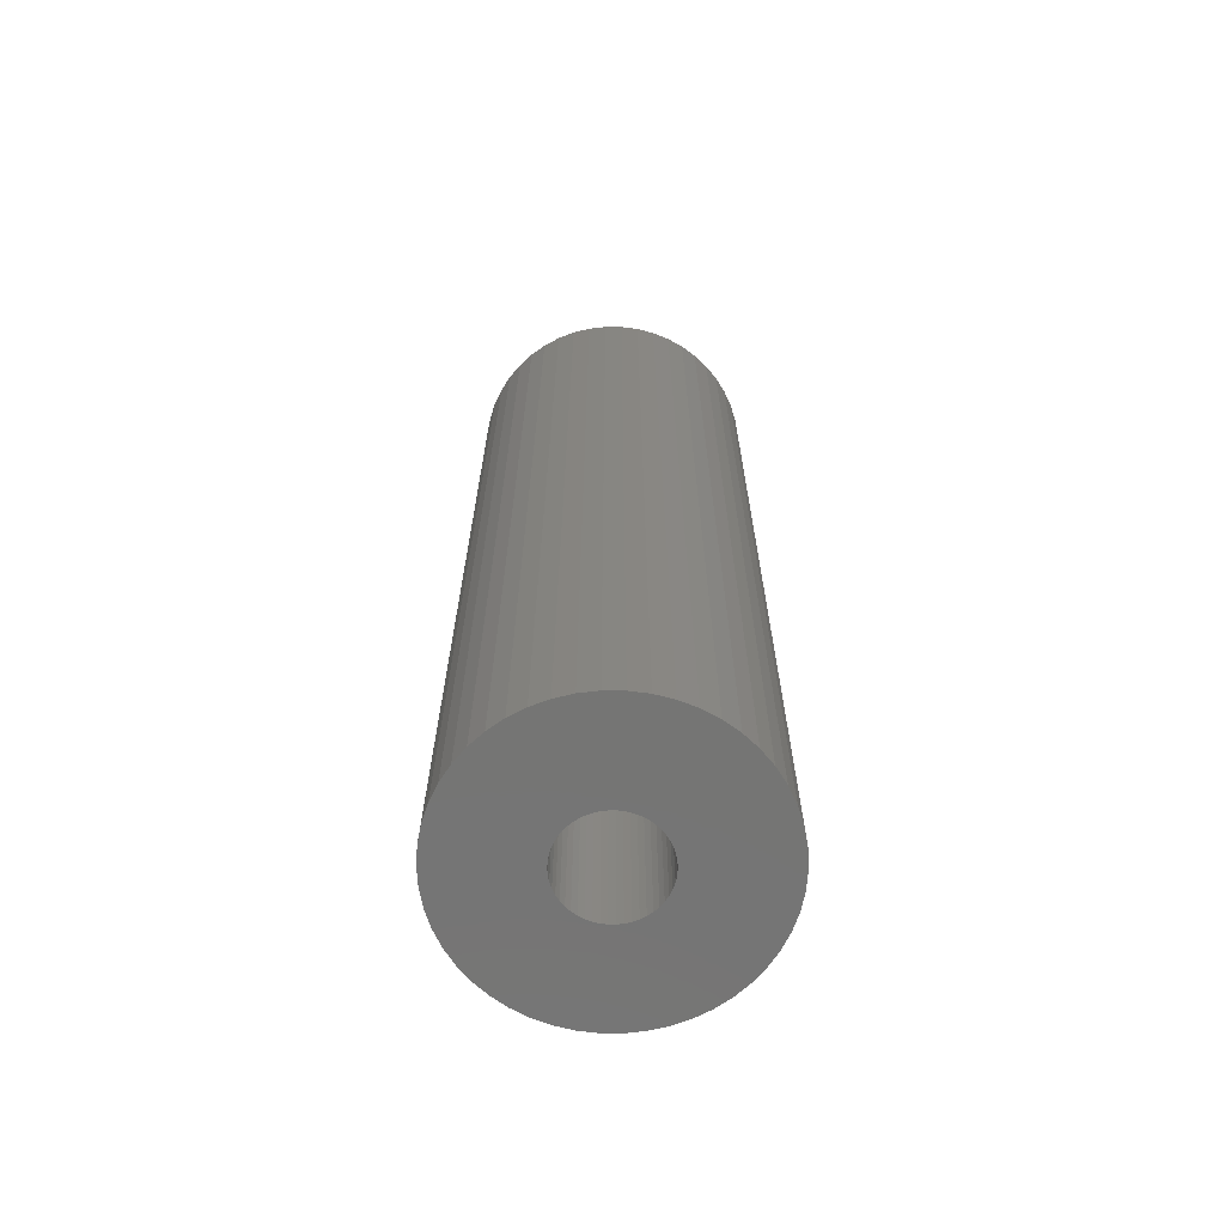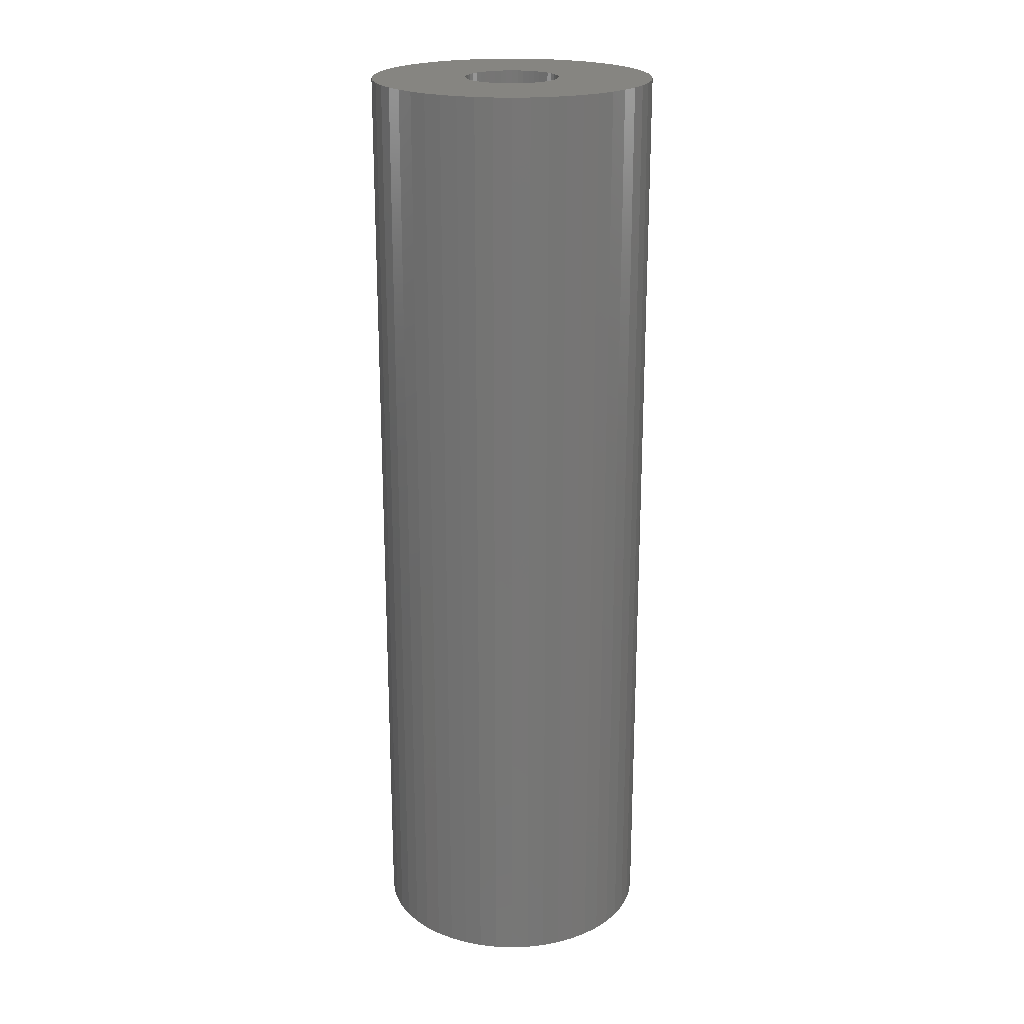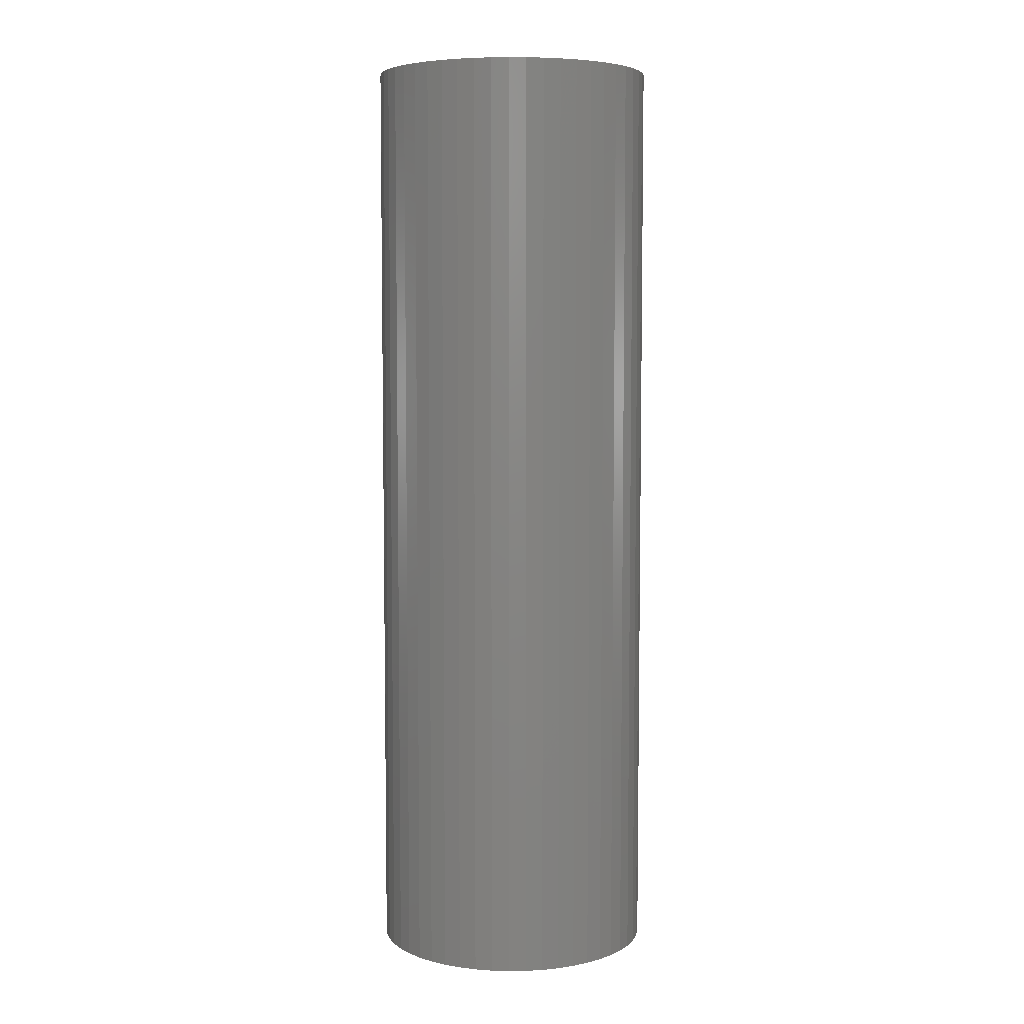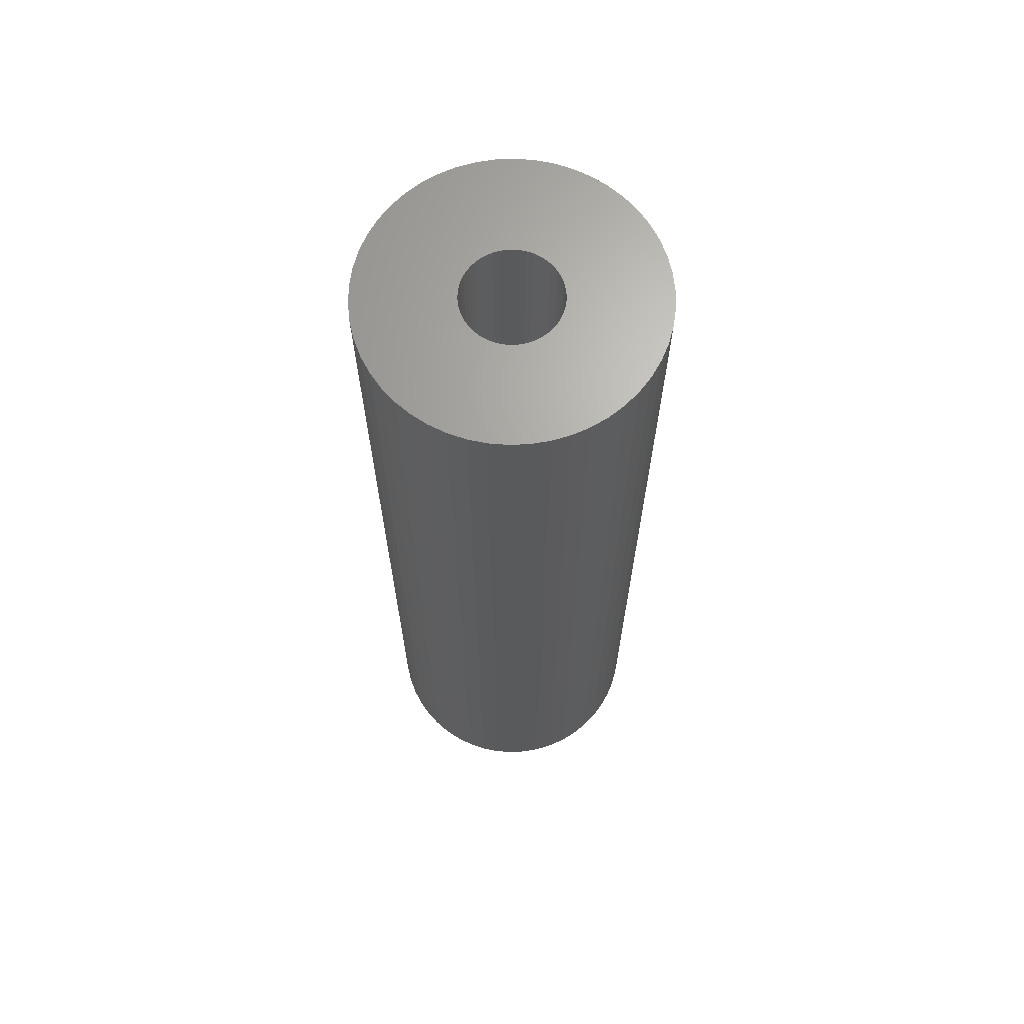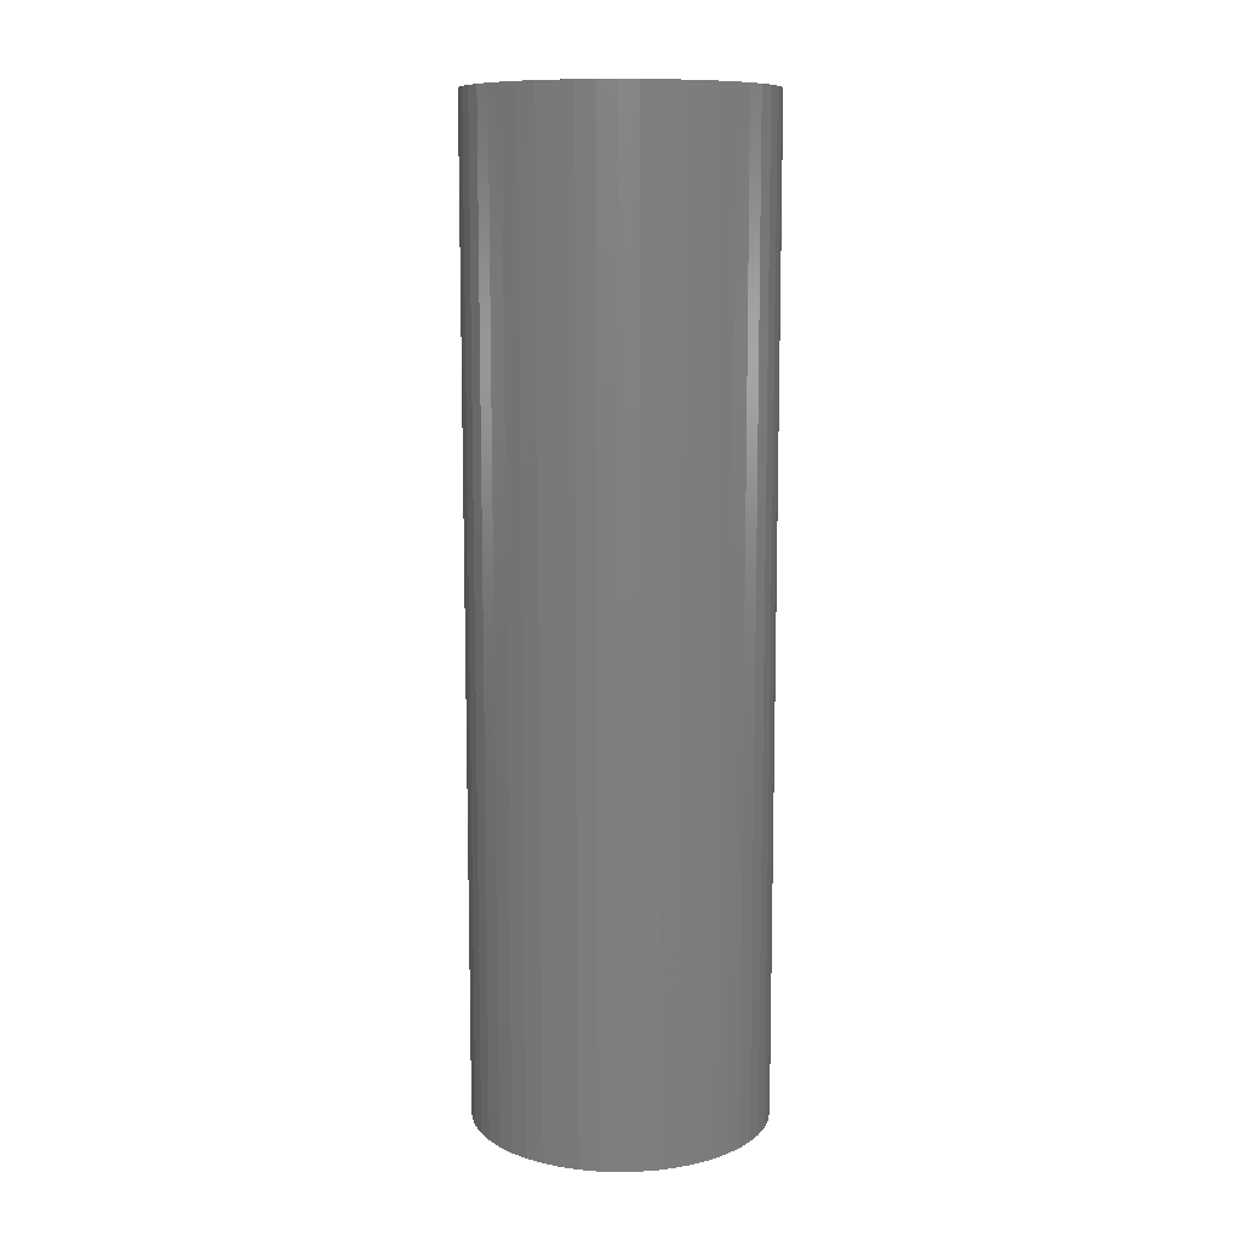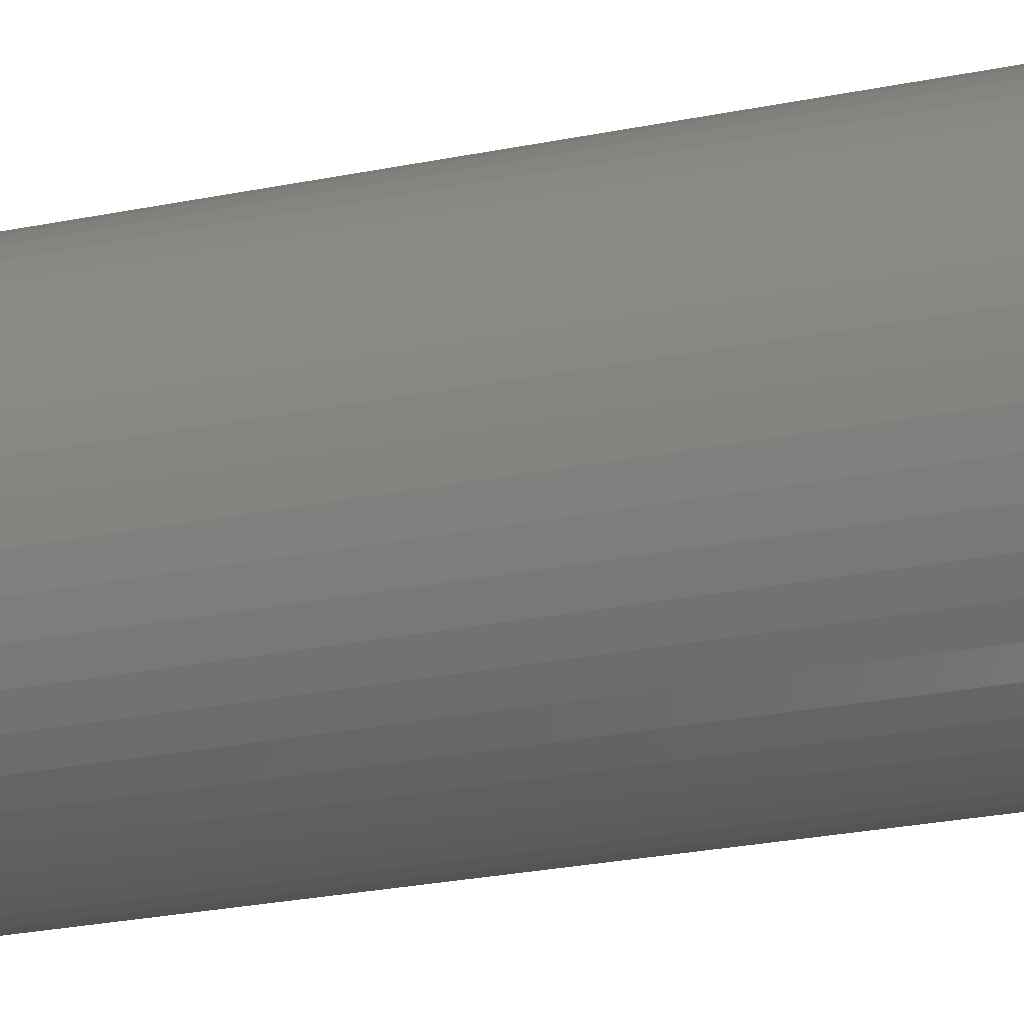
<metadata>
{"format":"stl","ext":"stl","renderer":"f3d","projection":"perspective","resolution":1024,"background":"white","views":[{"elev":-67.0,"azim":78.8,"up":"+Z"},{"elev":21.4,"azim":-125.9,"up":"+Z"},{"elev":5.9,"azim":33.8,"up":"+Z"},{"elev":66.8,"azim":-161.0,"up":"+Z"},{"elev":10.6,"azim":-53.2,"up":"+Z"},{"elev":-25.8,"azim":108.1,"up":"+Y"}]}
</metadata>
<code>
# stl→obj: 200 verts, 400 faces
v 1.214 0.8817 10
v 1.093 1.027 0
v 1.093 1.027 10
v 1.214 0.8817 0
v 0.4635 1.427 0
v 0.2811 1.473 10
v 0.4635 1.427 10
v 0.2811 1.473 0
v 1.5 0 10
v 1.488 0.188 0
v 1.488 0.188 10
v 1.5 0 0
v 0.6387 -1.357 0
v 0.8037 -1.266 10
v 0.6387 -1.357 10
v 0.8037 -1.266 0
v 0.5 0 10
v 0.4961 0.06267 10
v 1.453 0.373 10
v 1.488 -0.188 10
v 0.4843 0.1243 10
v 1.395 0.5522 10
v 0.4961 -0.06267 10
v 0.4649 0.1841 10
v 1.314 0.7226 10
v 1.453 -0.373 10
v 0.4382 0.2409 10
v 0.4843 -0.1243 10
v 0.4045 0.2939 10
v 1.395 -0.5522 10
v 0.3645 0.3423 10
v 0.9561 1.156 10
v 0.4649 -0.1841 10
v 0.3187 0.3853 10
v 0.8037 1.266 10
v 1.314 -0.7226 10
v 0.2679 0.4222 10
v 0.6387 1.357 10
v 0.4382 -0.2409 10
v 1.214 -0.8817 10
v 0.2129 0.4524 10
v 0.1545 0.4755 10
v 0.09369 0.4911 10
v 0.09418 1.497 10
v 0.03139 0.499 10
v -0.03139 0.499 10
v -0.09418 1.497 10
v -0.09369 0.4911 10
v -0.2811 1.473 10
v -0.1545 0.4755 10
v -0.4635 1.427 10
v -0.2129 0.4524 10
v -0.6387 1.357 10
v -0.2679 0.4222 10
v -0.8037 1.266 10
v -0.3187 0.3853 10
v -0.9561 1.156 10
v -0.3645 0.3423 10
v -1.093 1.027 10
v -0.4045 0.2939 10
v -1.214 0.8817 10
v -0.4382 0.2409 10
v 0.4045 -0.2939 10
v 1.093 -1.027 10
v 0.3645 -0.3423 10
v 0.9561 -1.156 10
v 0.3187 -0.3853 10
v 0.2679 -0.4222 10
v 0.2129 -0.4524 10
v 0.4635 -1.427 10
v 0.1545 -0.4755 10
v 0.2811 -1.473 10
v 0.09369 -0.4911 10
v 0.09418 -1.497 10
v 0.03139 -0.499 10
v -0.03139 -0.499 10
v -0.09418 -1.497 10
v -0.09369 -0.4911 10
v -0.2811 -1.473 10
v -0.1545 -0.4755 10
v -0.4635 -1.427 10
v -0.2129 -0.4524 10
v -0.6387 -1.357 10
v -0.2679 -0.4222 10
v -0.8037 -1.266 10
v -0.3187 -0.3853 10
v -0.9561 -1.156 10
v -0.3645 -0.3423 10
v -1.093 -1.027 10
v -0.4045 -0.2939 10
v -1.214 -0.8817 10
v -0.4382 -0.2409 10
v -1.314 -0.7226 10
v -0.4649 -0.1841 10
v -1.395 -0.5522 10
v -0.4843 -0.1243 10
v -1.453 -0.373 10
v -0.4961 -0.06267 10
v -1.488 -0.188 10
v -0.5 0 10
v -1.314 0.7226 10
v -0.4649 0.1841 10
v -1.395 0.5522 10
v -0.4843 0.1243 10
v -1.453 0.373 10
v -0.4961 0.06267 10
v -1.488 0.188 10
v -1.5 0 10
v 0.4635 -1.427 0
v -1.093 -1.027 0
v -0.9561 -1.156 0
v 0.09418 1.497 0
v -0.09418 1.497 0
v -0.8037 -1.266 0
v -0.6387 -1.357 0
v 0.09418 -1.497 0
v 0.2811 -1.473 0
v -1.214 -0.8817 0
v -1.314 -0.7226 0
v 1.395 -0.5522 0
v 1.314 -0.7226 0
v 1.488 -0.188 0
v -0.09418 -1.497 0
v -0.2811 1.473 0
v 0.8037 1.266 0
v 0.6387 1.357 0
v -0.2811 -1.473 0
v 0.9561 -1.156 0
v 1.093 -1.027 0
v -0.9561 1.156 0
v -1.093 1.027 0
v 1.453 -0.373 0
v 1.453 0.373 0
v 1.314 0.7226 0
v 1.395 0.5522 0
v -1.314 0.7226 0
v -1.214 0.8817 0
v -1.395 -0.5522 0
v -1.395 0.5522 0
v 1.214 -0.8817 0
v -1.5 0 0
v -1.488 0.188 0
v -1.488 -0.188 0
v 0.9561 1.156 0
v -1.453 -0.373 0
v -0.4635 -1.427 0
v -1.453 0.373 0
v -0.4635 1.427 0
v -0.6387 1.357 0
v -0.8037 1.266 0
v 0.5 0 0
v 0.4961 -0.06267 0
v 0.4843 -0.1243 0
v 0.4961 0.06267 0
v 0.4649 -0.1841 0
v 0.4382 -0.2409 0
v 0.4843 0.1243 0
v 0.4045 -0.2939 0
v 0.3645 -0.3423 0
v 0.4649 0.1841 0
v 0.3187 -0.3853 0
v 0.2679 -0.4222 0
v 0.4382 0.2409 0
v 0.2129 -0.4524 0
v 0.1545 -0.4755 0
v 0.09369 -0.4911 0
v 0.03139 -0.499 0
v -0.03139 -0.499 0
v -0.09369 -0.4911 0
v -0.1545 -0.4755 0
v -0.2129 -0.4524 0
v -0.2679 -0.4222 0
v -0.3187 -0.3853 0
v -0.3645 -0.3423 0
v -0.4045 -0.2939 0
v -0.4382 -0.2409 0
v 0.4045 0.2939 0
v 0.3645 0.3423 0
v 0.3187 0.3853 0
v 0.2679 0.4222 0
v 0.2129 0.4524 0
v 0.1545 0.4755 0
v 0.09369 0.4911 0
v 0.03139 0.499 0
v -0.03139 0.499 0
v -0.09369 0.4911 0
v -0.1545 0.4755 0
v -0.2129 0.4524 0
v -0.2679 0.4222 0
v -0.3187 0.3853 0
v -0.3645 0.3423 0
v -0.4045 0.2939 0
v -0.4382 0.2409 0
v -0.4649 0.1841 0
v -0.4843 0.1243 0
v -0.4961 0.06267 0
v -0.5 0 0
v -0.4649 -0.1841 0
v -0.4843 -0.1243 0
v -0.4961 -0.06267 0
f 1 2 3
f 2 1 4
f 5 6 7
f 6 5 8
f 9 10 11
f 10 9 12
f 13 14 15
f 14 13 16
f 17 9 11
f 18 11 19
f 9 17 20
f 21 19 22
f 23 20 17
f 24 22 25
f 20 23 26
f 27 25 1
f 28 26 23
f 29 1 3
f 26 28 30
f 31 3 32
f 33 30 28
f 34 32 35
f 30 33 36
f 37 35 38
f 39 36 33
f 36 39 40
f 11 18 17
f 19 21 18
f 22 24 21
f 41 38 7
f 25 27 24
f 1 29 27
f 3 31 29
f 32 34 31
f 42 7 6
f 35 37 34
f 38 41 37
f 7 42 41
f 43 6 44
f 6 43 42
f 44 45 43
f 44 46 45
f 47 46 44
f 46 47 48
f 49 48 47
f 48 49 50
f 51 50 49
f 50 51 52
f 53 52 51
f 52 53 54
f 55 54 53
f 54 55 56
f 57 56 55
f 56 57 58
f 59 58 57
f 58 59 60
f 61 60 59
f 60 61 62
f 63 40 39
f 40 63 64
f 65 64 63
f 64 65 66
f 67 66 65
f 66 67 14
f 68 14 67
f 14 68 15
f 69 15 68
f 15 69 70
f 71 70 69
f 70 71 72
f 73 72 71
f 72 73 74
f 75 74 73
f 76 74 75
f 77 76 78
f 76 77 74
f 79 78 80
f 81 80 82
f 83 82 84
f 78 79 77
f 85 84 86
f 87 86 88
f 89 88 90
f 91 90 92
f 80 81 79
f 93 92 94
f 95 94 96
f 97 96 98
f 99 98 100
f 101 62 61
f 82 83 81
f 62 101 102
f 84 85 83
f 103 102 101
f 86 87 85
f 102 103 104
f 88 89 87
f 105 104 103
f 90 91 89
f 104 105 106
f 92 93 91
f 107 106 105
f 94 95 93
f 106 107 100
f 96 97 95
f 108 100 107
f 98 99 97
f 100 108 99
f 109 15 70
f 15 109 13
f 110 87 89
f 87 110 111
f 112 47 44
f 47 112 113
f 114 83 85
f 83 114 115
f 116 72 74
f 72 116 117
f 118 93 119
f 93 118 91
f 36 120 30
f 120 36 121
f 20 12 9
f 12 20 122
f 123 74 77
f 74 123 116
f 113 49 47
f 49 113 124
f 125 38 35
f 38 125 126
f 127 77 79
f 77 127 123
f 128 64 66
f 64 128 129
f 130 59 57
f 59 130 131
f 26 122 20
f 122 26 132
f 11 133 19
f 133 11 10
f 22 134 25
f 134 22 135
f 136 61 137
f 61 136 101
f 119 95 138
f 95 119 93
f 137 59 131
f 59 137 61
f 139 101 136
f 101 139 103
f 40 121 36
f 121 40 140
f 141 107 142
f 107 141 108
f 143 108 141
f 108 143 99
f 2 32 3
f 32 2 144
f 25 4 1
f 4 25 134
f 8 44 6
f 44 8 112
f 19 135 22
f 135 19 133
f 138 97 145
f 97 138 95
f 146 79 81
f 79 146 127
f 126 7 38
f 7 126 5
f 117 70 72
f 70 117 109
f 144 35 32
f 35 144 125
f 30 132 26
f 132 30 120
f 110 91 118
f 91 110 89
f 145 99 143
f 99 145 97
f 142 105 147
f 105 142 107
f 64 140 40
f 140 64 129
f 115 81 83
f 81 115 146
f 124 51 49
f 51 124 148
f 149 55 53
f 55 149 150
f 16 66 14
f 66 16 128
f 147 103 139
f 103 147 105
f 150 57 55
f 57 150 130
f 148 53 51
f 53 148 149
f 111 85 87
f 85 111 114
f 151 12 122
f 152 122 132
f 12 151 10
f 153 132 120
f 154 10 151
f 155 120 121
f 10 154 133
f 156 121 140
f 157 133 154
f 158 140 129
f 133 157 135
f 159 129 128
f 160 135 157
f 161 128 16
f 135 160 134
f 162 16 13
f 163 134 160
f 134 163 4
f 122 152 151
f 132 153 152
f 120 155 153
f 164 13 109
f 121 156 155
f 140 158 156
f 129 159 158
f 128 161 159
f 165 109 117
f 16 162 161
f 13 164 162
f 109 165 164
f 166 117 116
f 117 166 165
f 116 167 166
f 116 168 167
f 123 168 116
f 168 123 169
f 127 169 123
f 169 127 170
f 146 170 127
f 170 146 171
f 115 171 146
f 171 115 172
f 114 172 115
f 172 114 173
f 111 173 114
f 173 111 174
f 110 174 111
f 174 110 175
f 118 175 110
f 175 118 176
f 177 4 163
f 4 177 2
f 178 2 177
f 2 178 144
f 179 144 178
f 144 179 125
f 180 125 179
f 125 180 126
f 181 126 180
f 126 181 5
f 182 5 181
f 5 182 8
f 183 8 182
f 8 183 112
f 184 112 183
f 185 112 184
f 113 185 186
f 185 113 112
f 124 186 187
f 148 187 188
f 149 188 189
f 186 124 113
f 150 189 190
f 130 190 191
f 131 191 192
f 137 192 193
f 187 148 124
f 136 193 194
f 139 194 195
f 147 195 196
f 142 196 197
f 119 176 118
f 188 149 148
f 176 119 198
f 189 150 149
f 138 198 119
f 190 130 150
f 198 138 199
f 191 131 130
f 145 199 138
f 192 137 131
f 199 145 200
f 193 136 137
f 143 200 145
f 194 139 136
f 200 143 197
f 195 147 139
f 141 197 143
f 196 142 147
f 197 141 142
f 190 54 56
f 54 190 189
f 151 18 154
f 18 151 17
f 163 29 177
f 29 163 27
f 182 41 42
f 41 182 181
f 166 75 73
f 75 166 167
f 102 193 62
f 193 102 194
f 171 84 82
f 84 171 172
f 155 28 153
f 28 155 33
f 183 42 43
f 42 183 182
f 96 200 98
f 200 96 199
f 88 175 90
f 175 88 174
f 153 23 152
f 23 153 28
f 94 199 96
f 199 94 198
f 159 67 65
f 67 159 161
f 189 52 54
f 52 189 188
f 187 48 50
f 48 187 186
f 152 17 151
f 17 152 23
f 106 195 104
f 195 106 196
f 159 63 158
f 63 159 65
f 181 37 41
f 37 181 180
f 188 50 52
f 50 188 187
f 177 31 178
f 31 177 29
f 191 56 58
f 56 191 190
f 184 43 45
f 43 184 183
f 158 39 156
f 39 158 63
f 154 21 157
f 21 154 18
f 156 33 155
f 33 156 39
f 100 196 106
f 196 100 197
f 160 27 163
f 27 160 24
f 157 24 160
f 24 157 21
f 186 46 48
f 46 186 185
f 173 88 86
f 88 173 174
f 98 197 100
f 197 98 200
f 179 31 34
f 31 179 178
f 185 45 46
f 45 185 184
f 90 176 92
f 176 90 175
f 180 34 37
f 34 180 179
f 104 194 102
f 194 104 195
f 167 76 75
f 76 167 168
f 168 78 76
f 78 168 169
f 92 198 94
f 198 92 176
f 62 192 60
f 192 62 193
f 164 71 69
f 71 164 165
f 172 86 84
f 86 172 173
f 162 69 68
f 69 162 164
f 169 80 78
f 80 169 170
f 161 68 67
f 68 161 162
f 165 73 71
f 73 165 166
f 60 191 58
f 191 60 192
f 170 82 80
f 82 170 171

</code>
